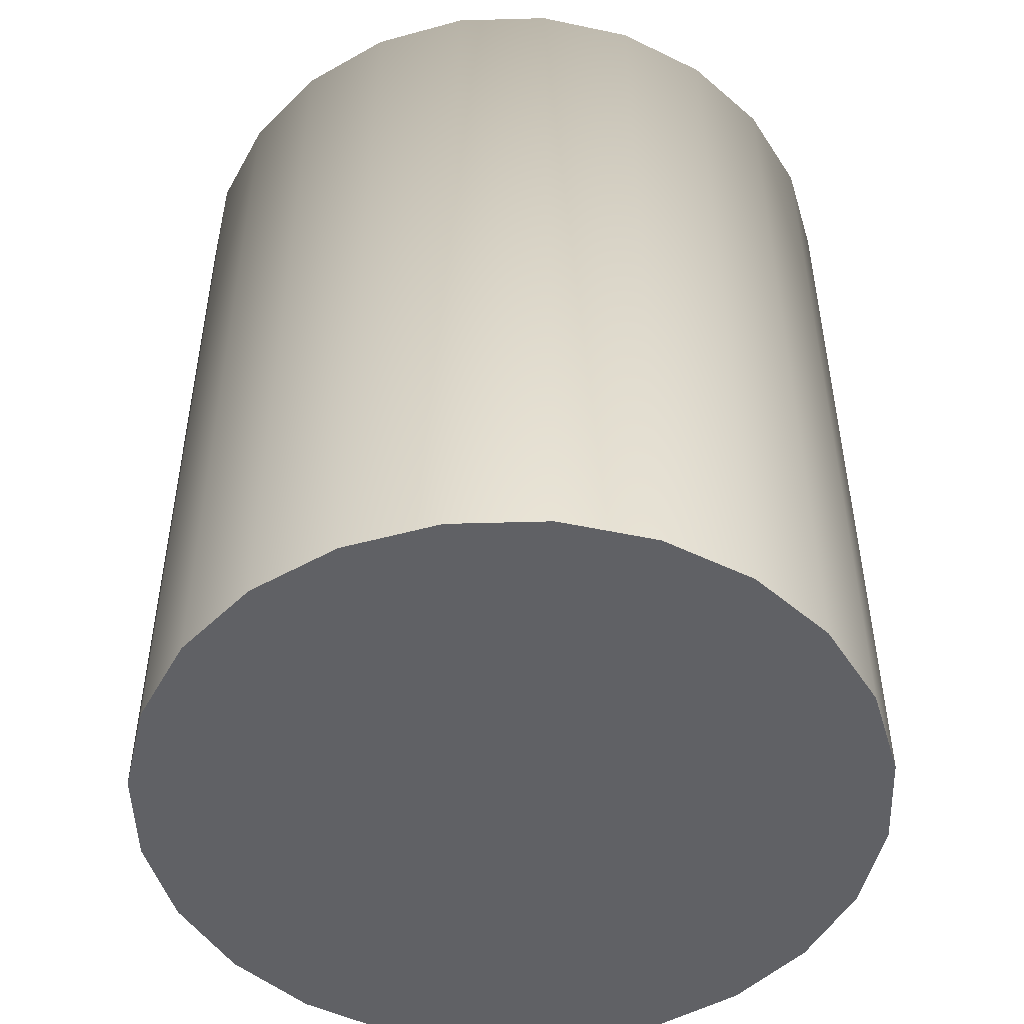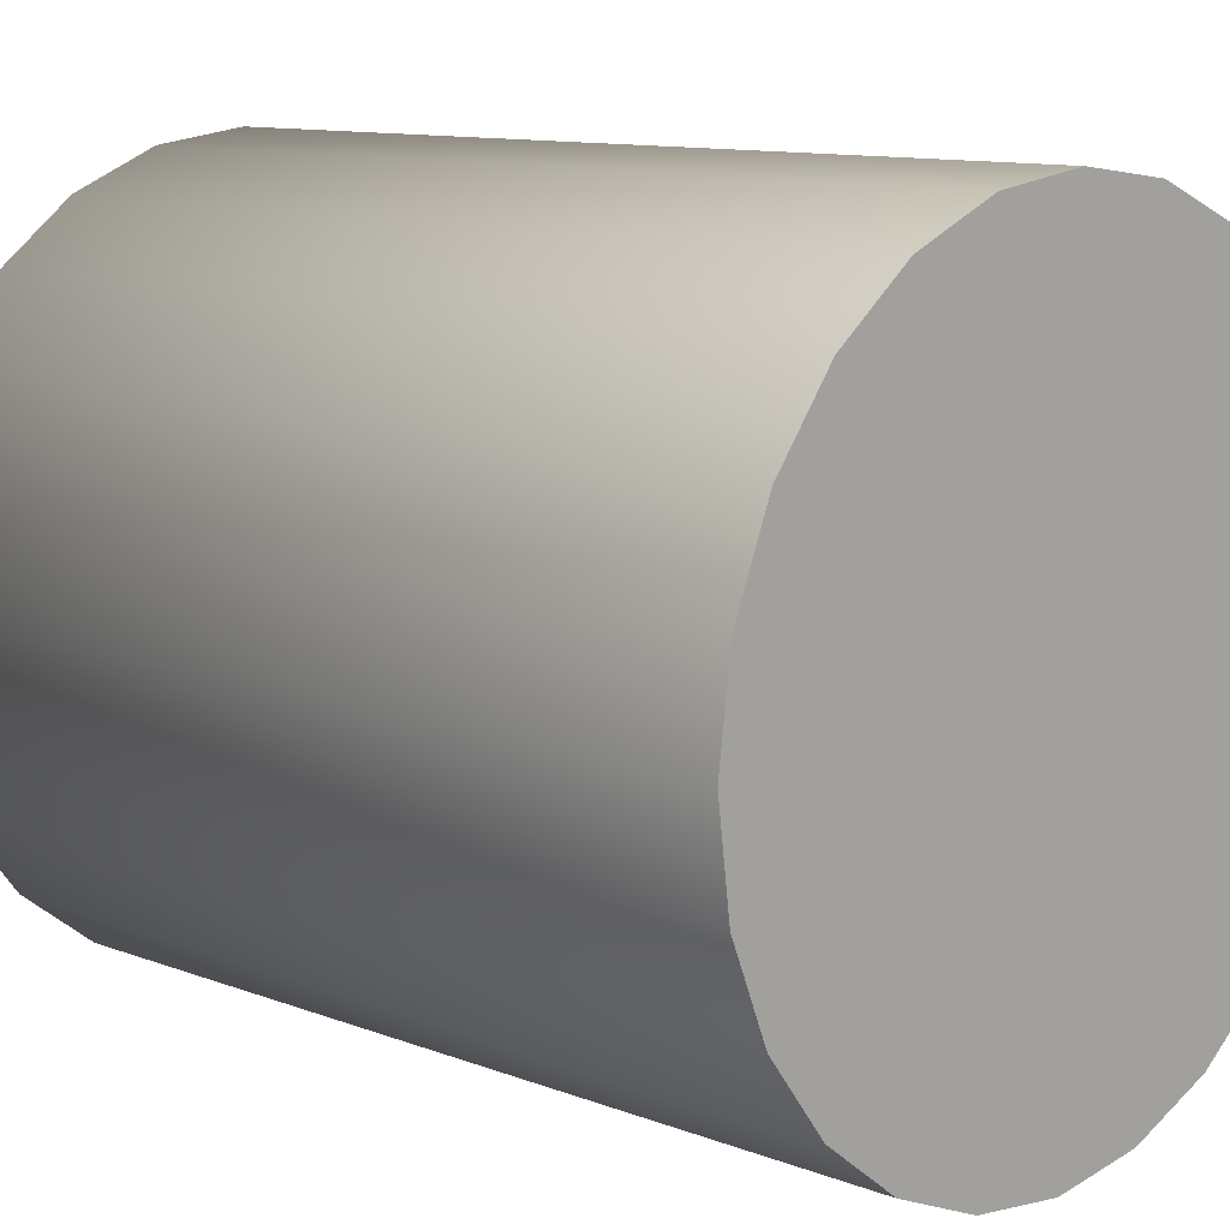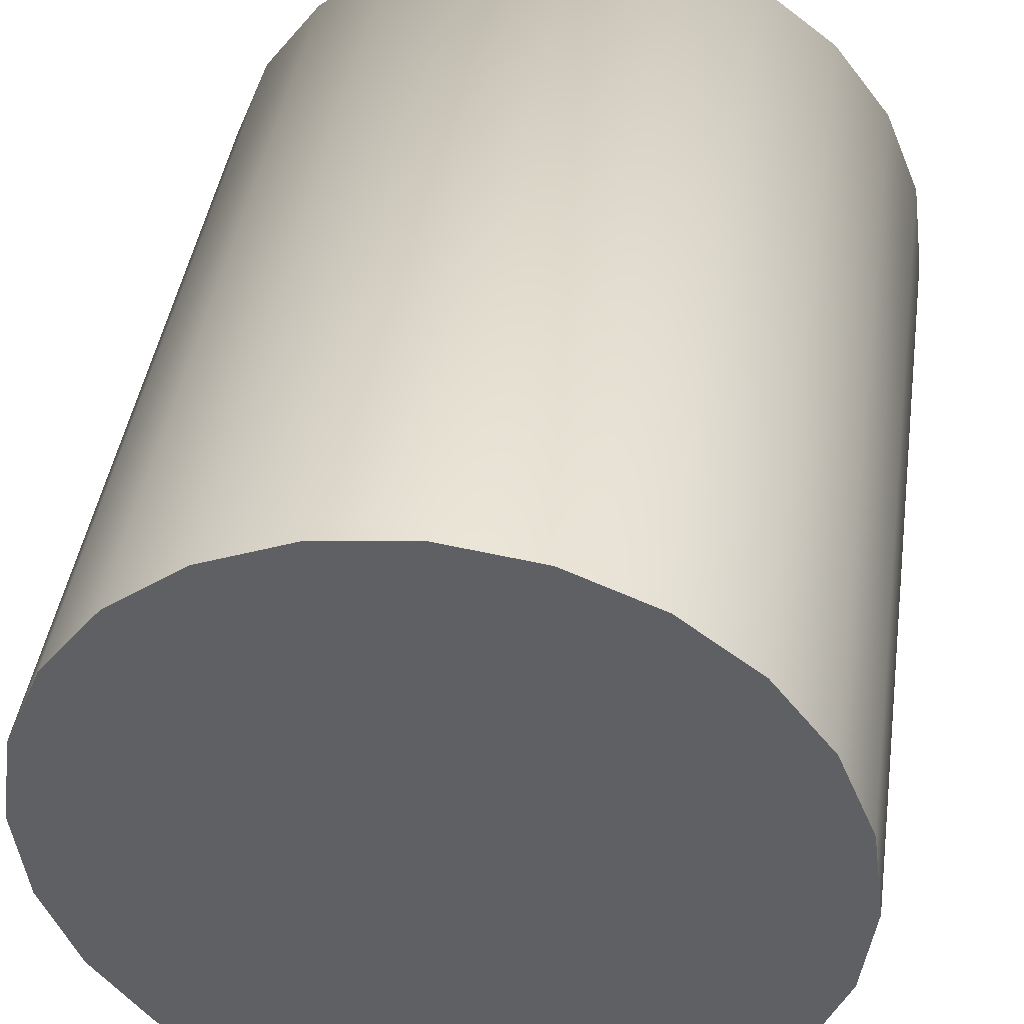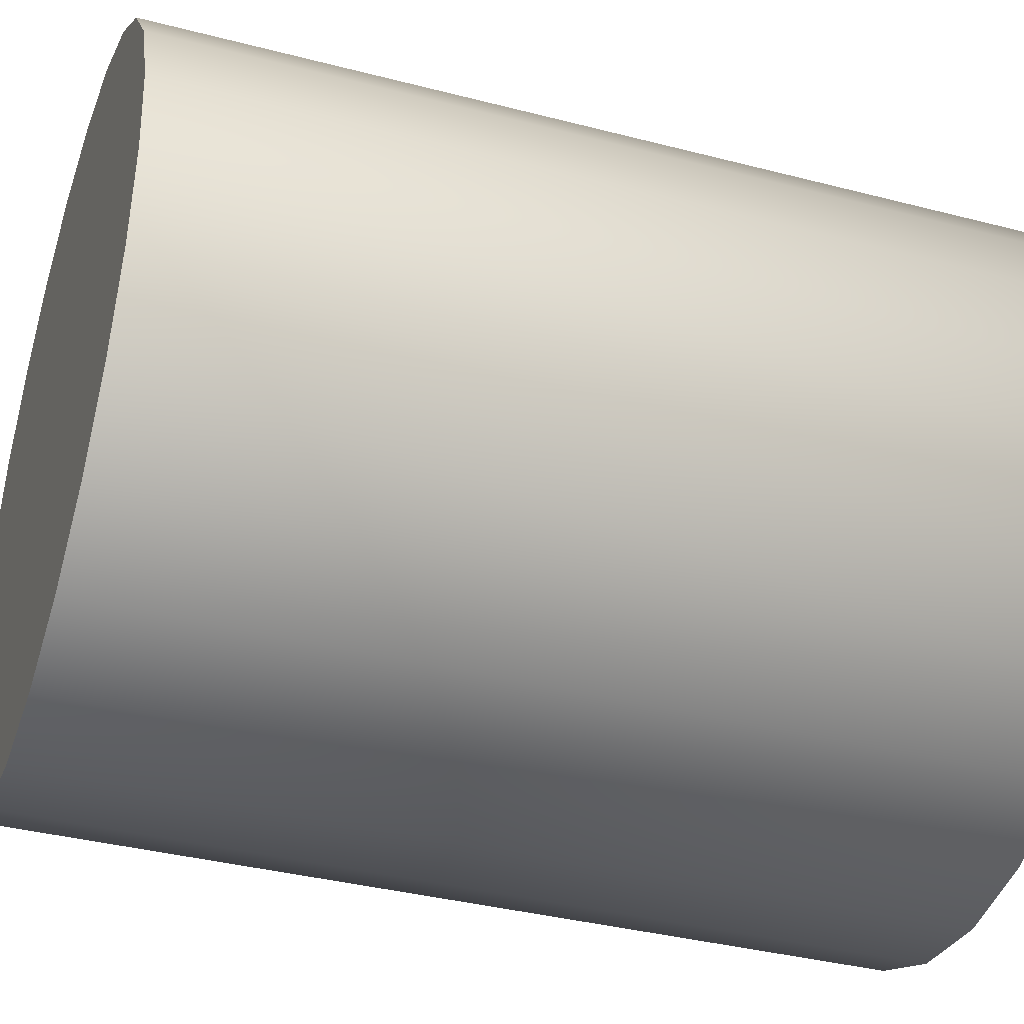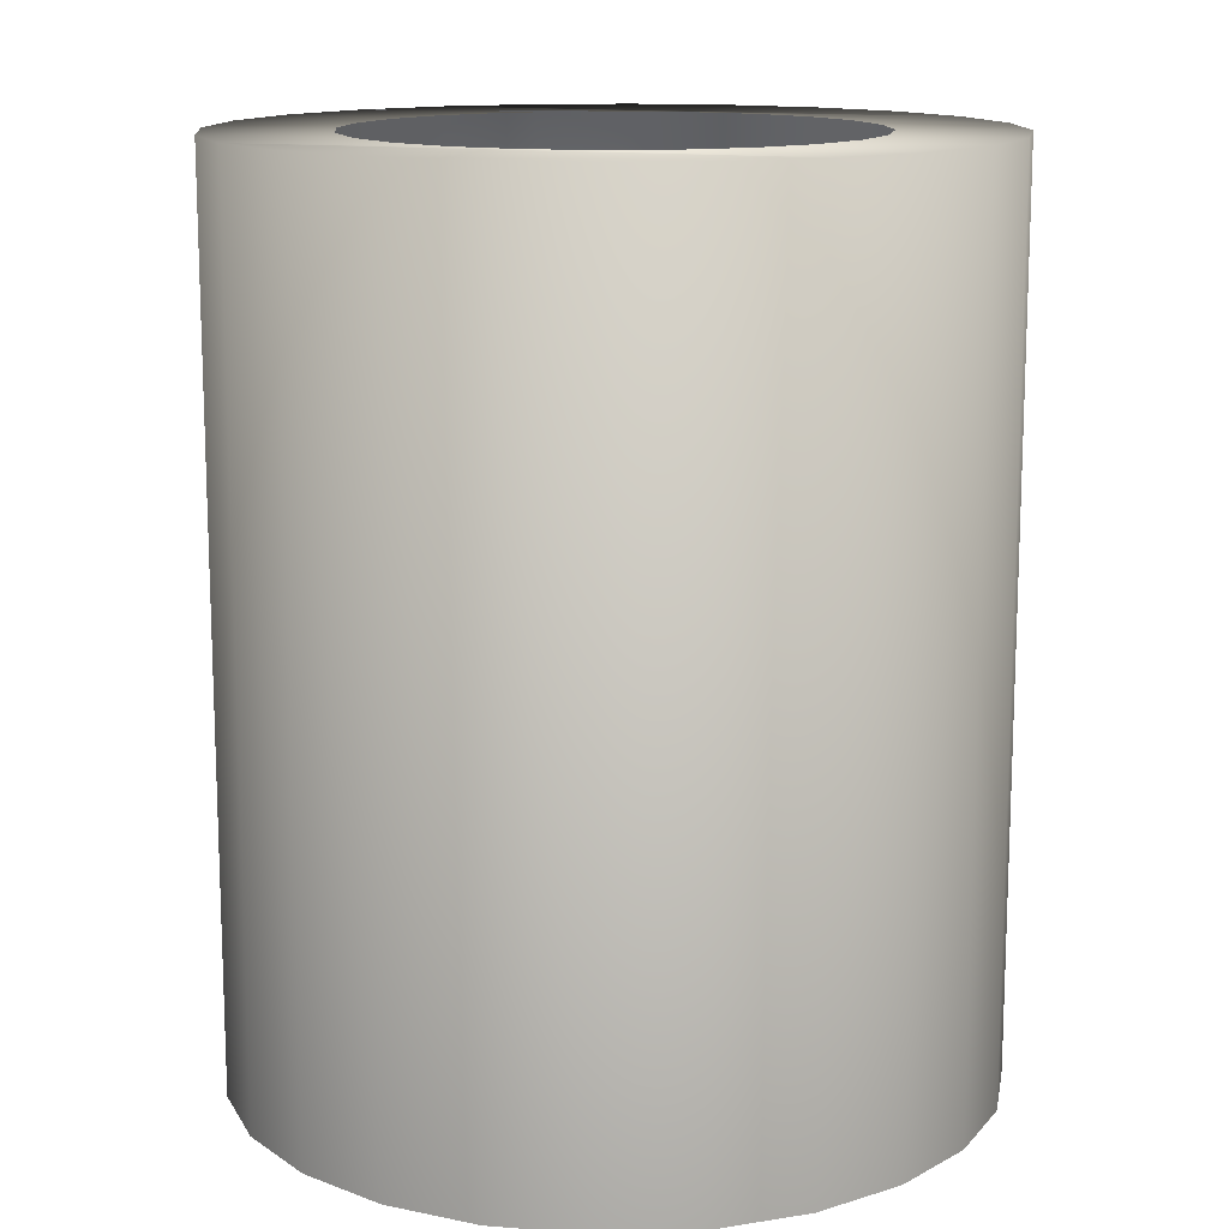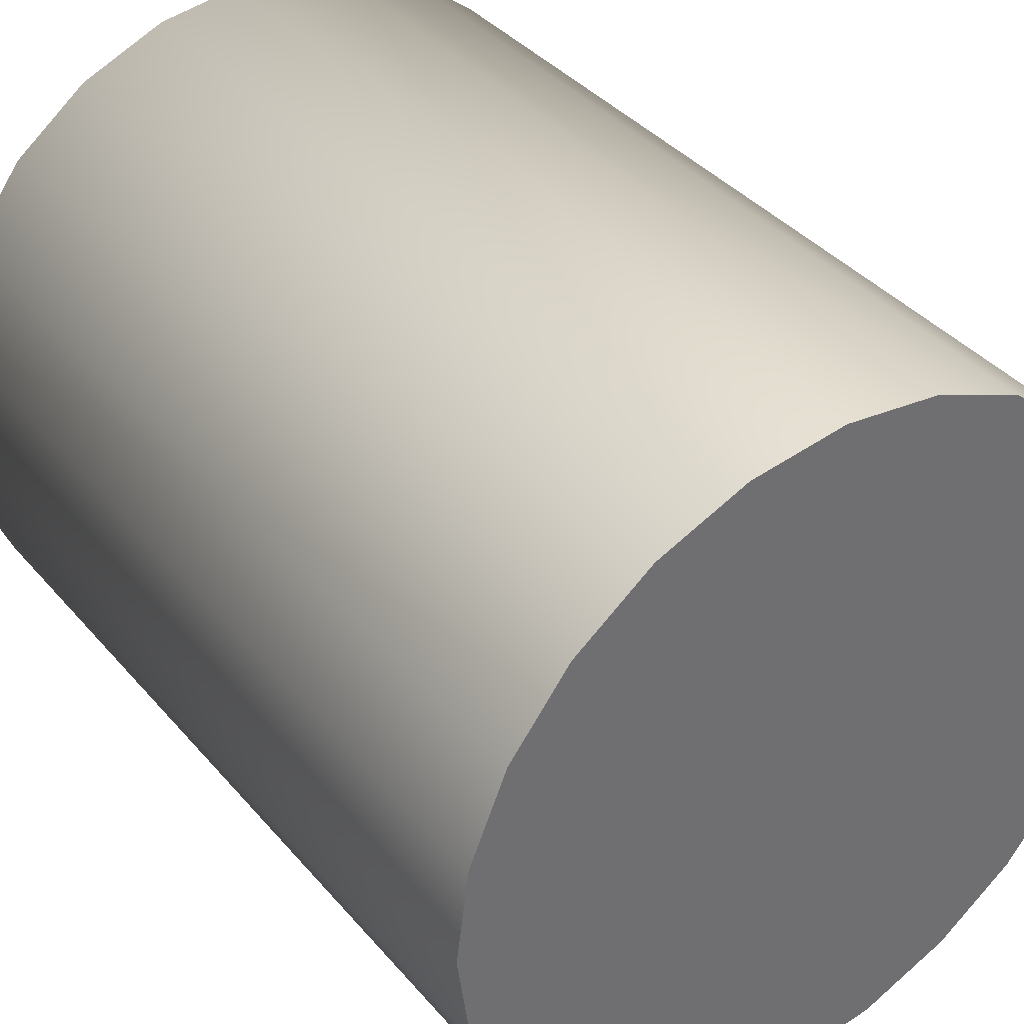
<metadata>
{"format":"obj","ext":"obj","renderer":"f3d","projection":"perspective","resolution":1024,"background":"white","views":[{"elev":-49.5,"azim":24.3,"up":"+Y"},{"elev":10.8,"azim":-46.2,"up":"+Z"},{"elev":42.3,"azim":8.2,"up":"+Z"},{"elev":-37.0,"azim":71.4,"up":"+Z"},{"elev":13.5,"azim":17.6,"up":"+Y"},{"elev":38.2,"azim":-35.5,"up":"+Z"}]}
</metadata>
<code>
v -0.05128 -0.1329 -0.1499
v -0.06344 -0.1329 -0.134
v -0.07108 -0.1329 -0.1156
v -0.07369 -0.1329 -0.09577
v -0.03543 -0.1329 -0.162
v -0.07108 -0.1329 -0.07597
v -0.1071 -0.1329 -0.1252
v -0.09573 -0.1329 -0.1527
v 0.06911 -0.1329 -0.134
v 0.07675 -0.1329 -0.1156
v -0.111 -0.1329 -0.09577
v 0.07936 -0.1329 -0.09577
v 0.07675 -0.1329 -0.07597
v -0.06344 -0.1329 -0.05751
v -0.1071 -0.1329 -0.06632
v 0.06911 -0.1329 -0.05751
v -0.01697 -0.1329 -0.1697
v 0.05695 -0.1329 -0.1499
v -0.05128 -0.1329 -0.04166
v 0.05695 -0.1329 -0.04166
v -0.09573 -0.4058 -0.1527
v -0.07765 -0.1329 -0.1763
v 0.002834 -0.1329 -0.1723
v 0.1128 -0.1329 -0.1252
v 0.0411 -0.1329 -0.162
v -0.1071 -0.4058 -0.1252
v 0.1166 -0.1329 -0.09577
v -0.111 -0.4058 -0.09577
v 0.1128 -0.1329 -0.06632
v -0.09573 -0.1329 -0.03887
v -0.03543 -0.1329 -0.0295
v 0.1014 -0.1329 -0.03887
v -0.07765 -0.4058 -0.1763
v 0.1014 -0.1329 -0.1527
v 0.02264 -0.1329 -0.1697
v -0.1071 -0.4058 -0.06632
v -0.01697 -0.1329 -0.02186
v 0.0411 -0.1329 -0.0295
v 0.1128 -0.4058 -0.1252
v 0.08331 -0.4058 -0.1763
v 0.08331 -0.1329 -0.1763
v -0.05407 -0.1329 -0.1943
v 0.1166 -0.4058 -0.09577
v 0.1128 -0.4058 -0.06632
v 0.1014 -0.4058 -0.03887
v -0.07765 -0.1329 -0.0153
v 0.002834 -0.1329 -0.01925
v -0.09573 -0.4058 -0.03887
v 0.08331 -0.1329 -0.0153
v 0.02264 -0.1329 -0.02186
v 0.1014 -0.4058 -0.1527
v 0.05974 -0.4058 -0.1943
v 0.05974 -0.1329 -0.1943
v -0.05407 -0.4058 -0.1943
v 0.08331 -0.4058 -0.0153
v -0.02662 -0.1329 -0.2057
v 0.03229 -0.1329 -0.2057
v -0.07765 -0.4058 -0.0153
v 0.05974 -0.1329 0.002791
v 0.03229 -0.4058 -0.2057
v -0.02662 -0.4058 -0.2057
v -0.05407 -0.4058 0.002791
v -0.05407 -0.1329 0.002791
v 0.05974 -0.4058 0.002791
v 0.002834 -0.1329 -0.2096
v 0.002834 -0.4058 -0.2096
v 0.03229 -0.1329 0.01416
v -0.02662 -0.1329 0.01416
v -0.02662 -0.4058 0.01416
v 0.03229 -0.4058 0.01416
v 0.002834 -0.1329 0.01804
v 0.002834 -0.4058 0.01804
f 39 21 26
f 26 21 39
f 40 33 21
f 21 33 40
f 39 26 28
f 28 26 39
f 43 28 36
f 36 28 43
f 51 21 39
f 39 21 51
f 52 33 40
f 40 33 52
f 40 21 51
f 51 21 40
f 39 28 43
f 43 28 39
f 43 36 44
f 44 36 43
f 44 36 48
f 48 36 44
f 52 54 33
f 33 54 52
f 44 48 45
f 45 48 44
f 45 48 55
f 55 48 45
f 60 54 52
f 52 54 60
f 55 48 58
f 58 48 55
f 60 61 54
f 54 61 60
f 55 58 62
f 62 58 55
f 55 62 64
f 64 62 55
f 61 60 66
f 66 60 61
f 64 62 69
f 69 62 64
f 64 69 70
f 70 69 64
f 70 69 72
f 72 69 70
f 1 7 2
f 2 7 1
f 5 8 1
f 1 8 5
f 2 7 3
f 3 7 2
f 3 11 4
f 4 11 3
f 4 15 6
f 6 15 4
f 1 8 7
f 7 8 1
f 3 7 11
f 11 7 3
f 4 11 15
f 15 11 4
f 6 15 14
f 14 15 6
f 21 7 8
f 8 7 21
f 17 22 8
f 8 22 17
f 24 18 9
f 9 18 24
f 24 9 10
f 10 9 24
f 26 11 7
f 7 11 26
f 27 10 12
f 12 10 27
f 28 15 11
f 11 15 28
f 27 12 13
f 13 12 27
f 29 13 16
f 16 13 29
f 14 30 19
f 19 30 14
f 14 15 30
f 30 15 14
f 32 16 20
f 20 16 32
f 7 21 26
f 26 21 7
f 8 33 21
f 21 33 8
f 23 22 17
f 17 22 23
f 33 8 22
f 22 8 33
f 34 18 24
f 24 18 34
f 34 25 18
f 18 25 34
f 24 10 27
f 27 10 24
f 11 26 28
f 28 26 11
f 15 28 36
f 36 28 15
f 27 13 29
f 29 13 27
f 29 16 32
f 32 16 29
f 19 30 31
f 31 30 19
f 36 30 15
f 15 30 36
f 32 20 38
f 38 20 32
f 41 22 23
f 23 22 41
f 42 33 22
f 22 33 42
f 39 34 24
f 24 34 39
f 34 35 25
f 25 35 34
f 43 24 27
f 27 24 43
f 44 27 29
f 29 27 44
f 45 29 32
f 32 29 45
f 31 30 46
f 46 30 31
f 31 46 37
f 37 46 31
f 30 36 48
f 48 36 30
f 32 38 49
f 49 38 32
f 53 22 41
f 41 22 53
f 35 41 23
f 23 41 35
f 33 42 54
f 54 42 33
f 53 42 22
f 22 42 53
f 34 39 51
f 51 39 34
f 24 43 39
f 39 43 24
f 41 35 34
f 34 35 41
f 27 44 43
f 43 44 27
f 29 45 44
f 44 45 29
f 32 55 45
f 45 55 32
f 48 46 30
f 30 46 48
f 37 46 47
f 47 46 37
f 49 38 50
f 50 38 49
f 55 32 49
f 49 32 55
f 52 41 40
f 40 41 52
f 41 51 40
f 40 51 41
f 41 52 53
f 53 52 41
f 56 54 42
f 42 54 56
f 57 42 53
f 53 42 57
f 51 41 34
f 34 41 51
f 46 48 58
f 58 48 46
f 49 47 46
f 46 47 49
f 49 50 47
f 47 50 49
f 59 55 49
f 49 55 59
f 60 53 52
f 52 53 60
f 54 56 61
f 61 56 54
f 57 56 42
f 42 56 57
f 53 60 57
f 57 60 53
f 62 46 58
f 58 46 62
f 49 46 63
f 63 46 49
f 55 59 64
f 64 59 55
f 49 63 59
f 59 63 49
f 65 61 56
f 56 61 65
f 56 57 65
f 65 57 56
f 66 57 60
f 60 57 66
f 46 62 63
f 63 62 46
f 67 64 59
f 59 64 67
f 59 63 68
f 68 63 59
f 61 65 66
f 66 65 61
f 57 66 65
f 65 66 57
f 69 63 62
f 62 63 69
f 64 67 70
f 70 67 64
f 59 68 67
f 67 68 59
f 63 69 68
f 68 69 63
f 71 70 67
f 67 70 71
f 67 68 71
f 71 68 67
f 72 68 69
f 69 68 72
f 70 71 72
f 72 71 70
f 68 72 71
f 71 72 68

</code>
